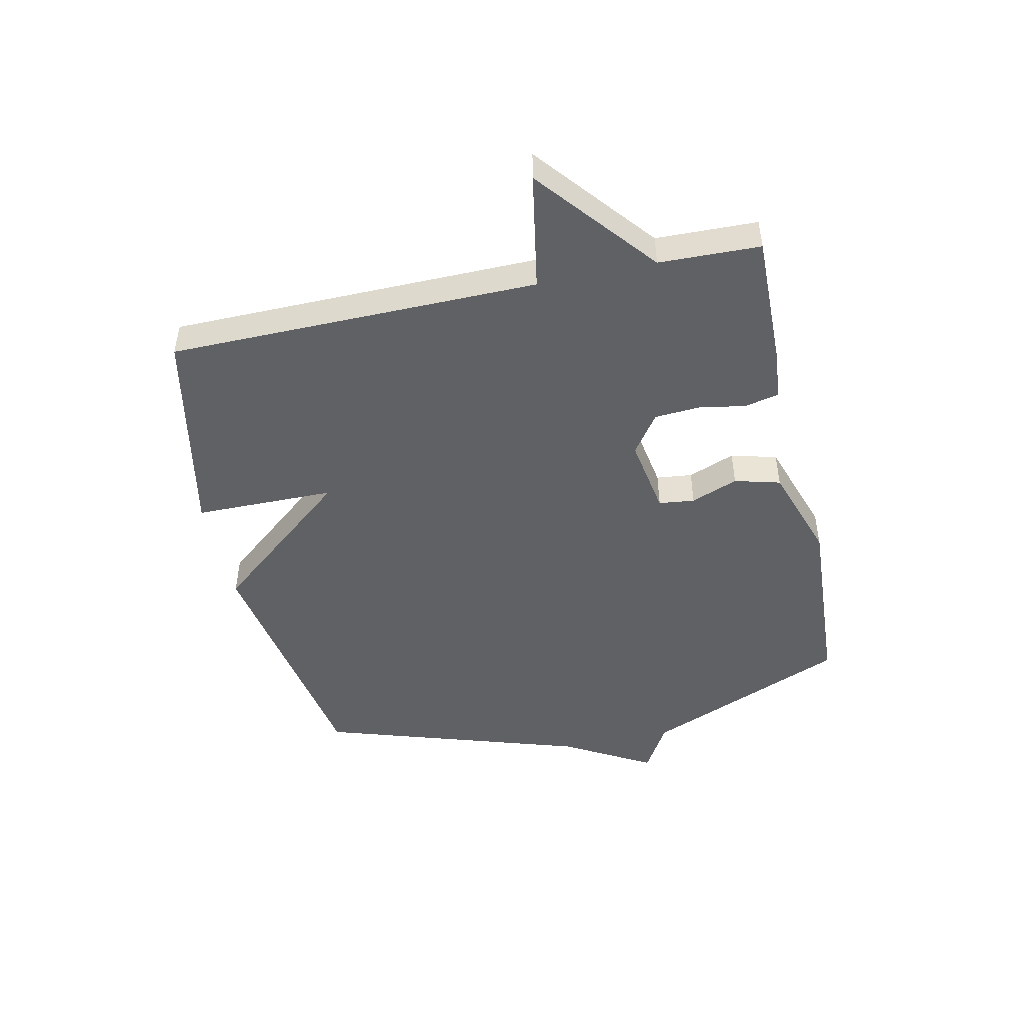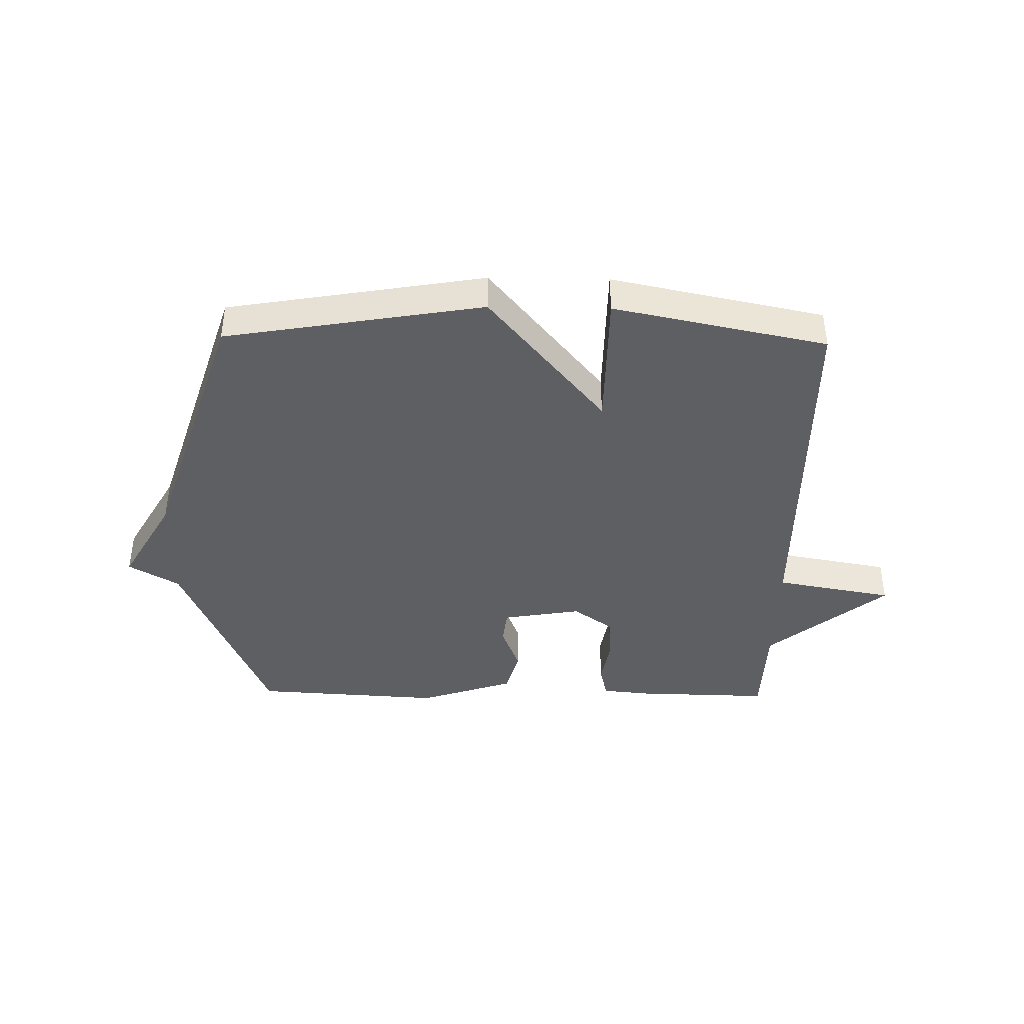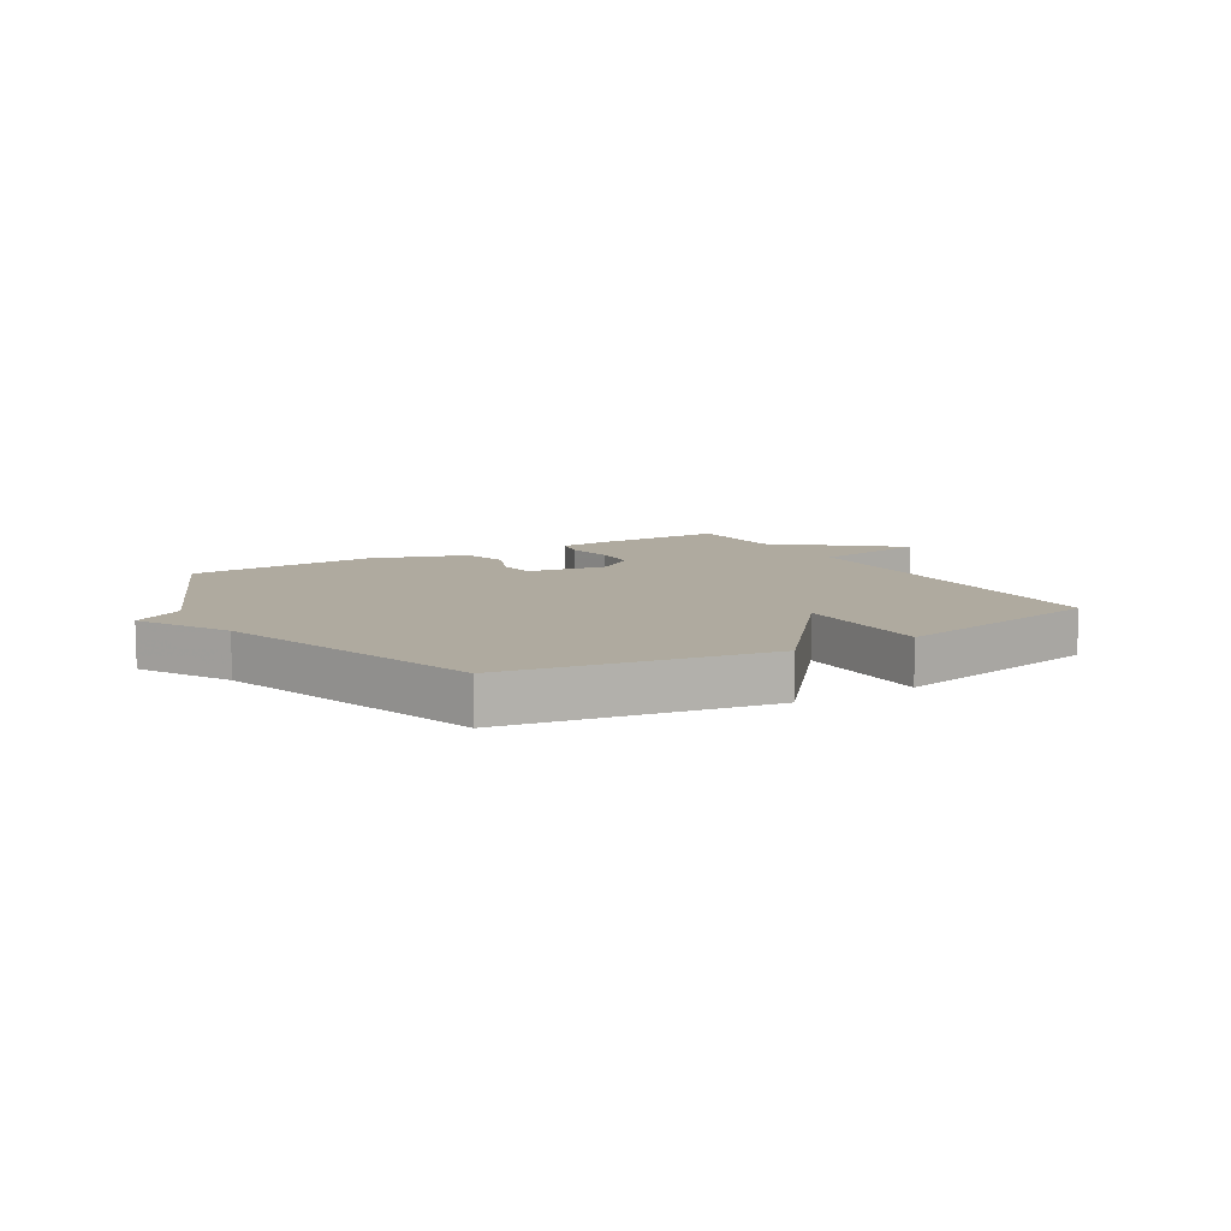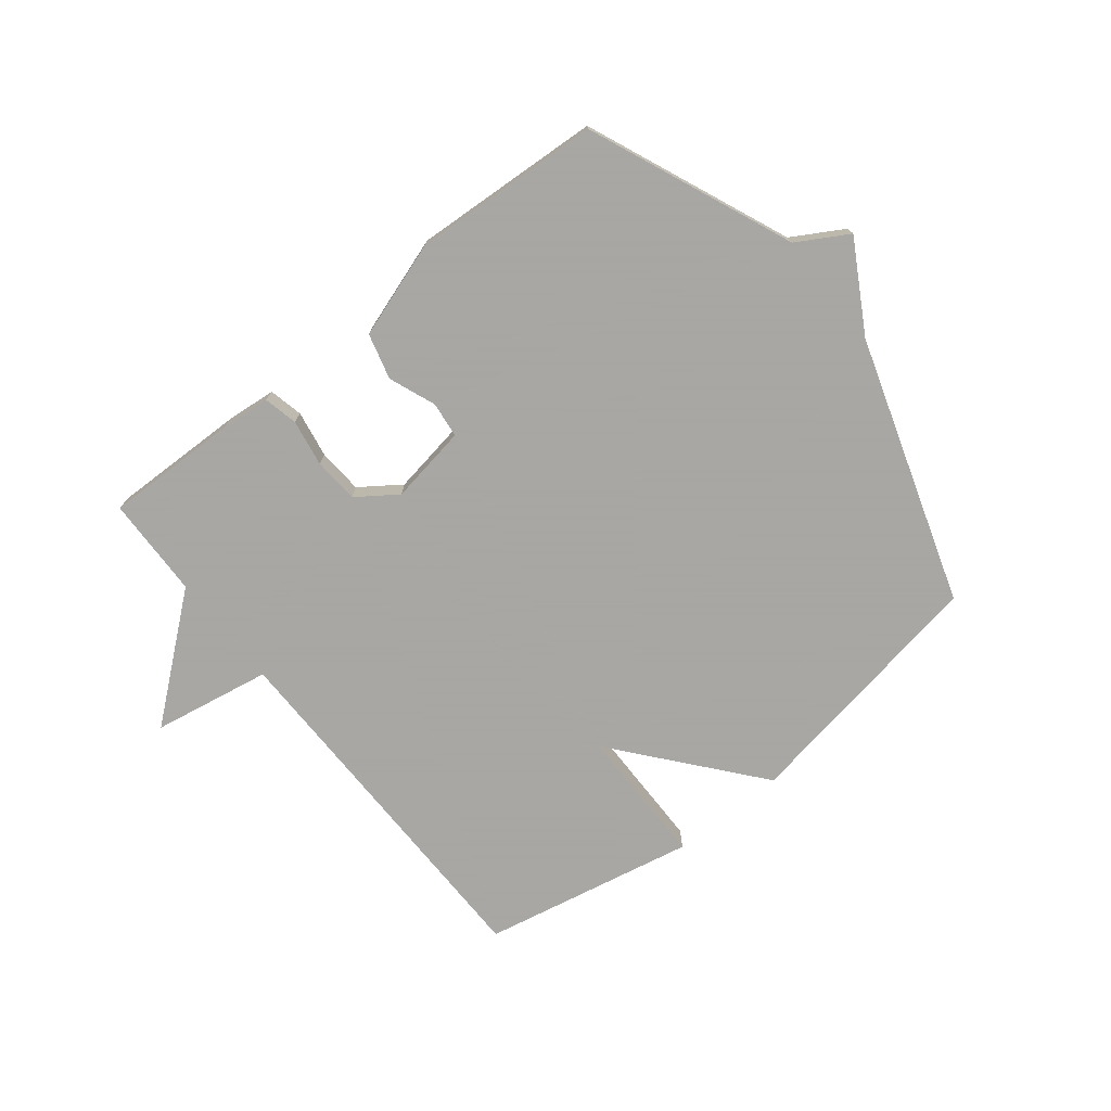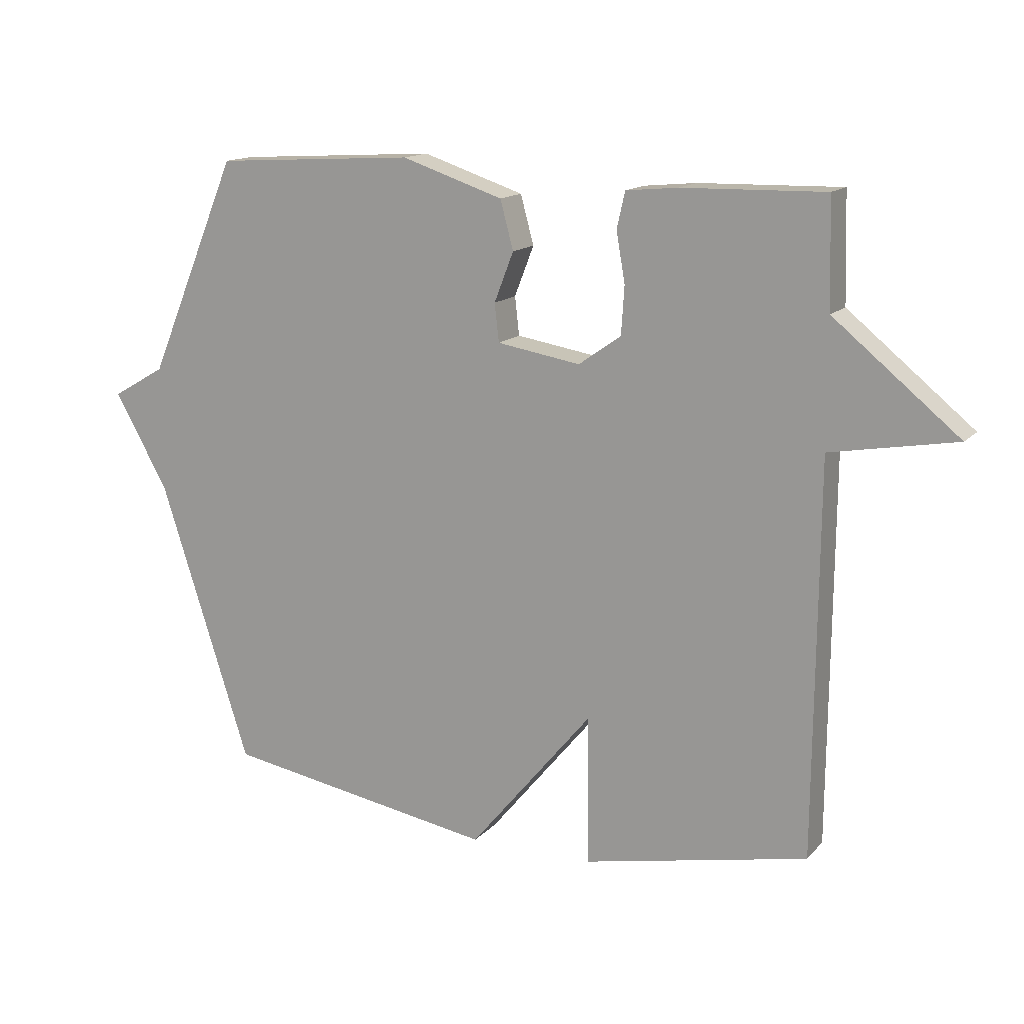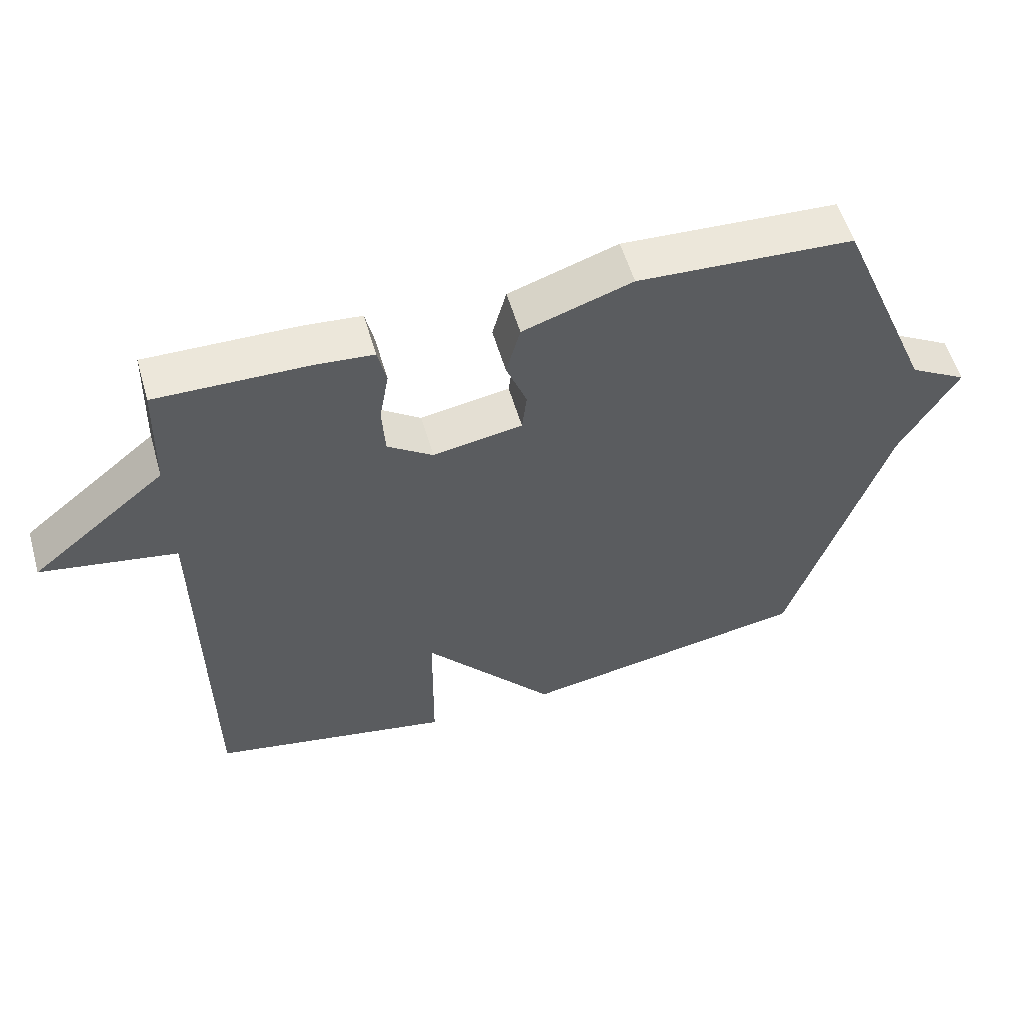
<metadata>
{"format":"obj","ext":"obj","renderer":"f3d","projection":"perspective","resolution":1024,"background":"white","views":[{"elev":-47.5,"azim":-77.6,"up":"+Y"},{"elev":-40.9,"azim":179.0,"up":"+Y"},{"elev":9.4,"azim":149.3,"up":"+Y"},{"elev":-74.4,"azim":38.6,"up":"+Y"},{"elev":14.5,"azim":-153.7,"up":"+Z"},{"elev":56.1,"azim":-16.1,"up":"+Z"}]}
</metadata>
<code>
v 0.5 0.07 0.5
v 0.646 0.07 0.152
v 0.732 0.07 0.102
v 0.646 0.07 -0.048
v 0.5 0.07 -0.5
v 0.062 0.07 -0.574
v -0.136 0.07 -0.335
v -0.138 0.07 -0.574
v -0.5 0.07 -0.5
v -0.505 0.07 0.128
v -0.706 0.07 0.164
v -0.505 0.07 0.328
v -0.5 0.07 0.5
v -0.272 0.07 0.495
v -0.188 0.07 0.487
v -0.175 0.07 0.429
v -0.189 0.07 0.349
v -0.184 0.07 0.272
v -0.116 0.07 0.224
v 0.018 0.07 0.246
v 0.025 0.07 0.307
v -0.006 0.07 0.387
v 0.015 0.07 0.465
v 0.178 0.07 0.519
v 0.5 0 0.5
v 0.646 0 0.152
v 0.732 0 0.102
v 0.646 0 -0.048
v 0.5 0 -0.5
v 0.062 0 -0.574
v -0.136 0 -0.335
v -0.138 0 -0.574
v -0.5 0 -0.5
v -0.505 0 0.128
v -0.706 0 0.164
v -0.505 0 0.328
v -0.5 0 0.5
v -0.272 0 0.495
v -0.188 0 0.487
v -0.175 0 0.429
v -0.189 0 0.349
v -0.184 0 0.272
v -0.116 0 0.224
v 0.018 0 0.246
v 0.025 0 0.307
v -0.006 0 0.387
v 0.015 0 0.465
v 0.178 0 0.519
f 24 1 2
f 23 24 2
f 22 23 2
f 21 22 2
f 2 3 4
f 21 2 4
f 20 21 4
f 5 6 7
f 4 5 7
f 20 4 7
f 19 20 7
f 18 19 7
f 15 16 17
f 14 15 17
f 13 14 17
f 12 13 17
f 12 17 18
f 11 12 18
f 10 11 18
f 9 10 18
f 8 9 18
f 7 8 18
f 26 25 48
f 26 48 47
f 26 47 46
f 26 46 45
f 28 27 26
f 28 26 45
f 28 45 44
f 31 30 29
f 31 29 28
f 31 28 44
f 31 44 43
f 31 43 42
f 41 40 39
f 41 39 38
f 41 38 37
f 41 37 36
f 42 41 36
f 42 36 35
f 42 35 34
f 42 34 33
f 42 33 32
f 42 32 31
f 1 25 26 2
f 2 26 27 3
f 3 27 28 4
f 4 28 29 5
f 5 29 30 6
f 6 30 31 7
f 7 31 32 8
f 8 32 33 9
f 9 33 34 10
f 10 34 35 11
f 11 35 36 12
f 12 36 37 13
f 13 37 38 14
f 14 38 39 15
f 15 39 40 16
f 16 40 41 17
f 17 41 42 18
f 18 42 43 19
f 19 43 44 20
f 20 44 45 21
f 21 45 46 22
f 22 46 47 23
f 23 47 48 24
f 24 48 25 1

</code>
